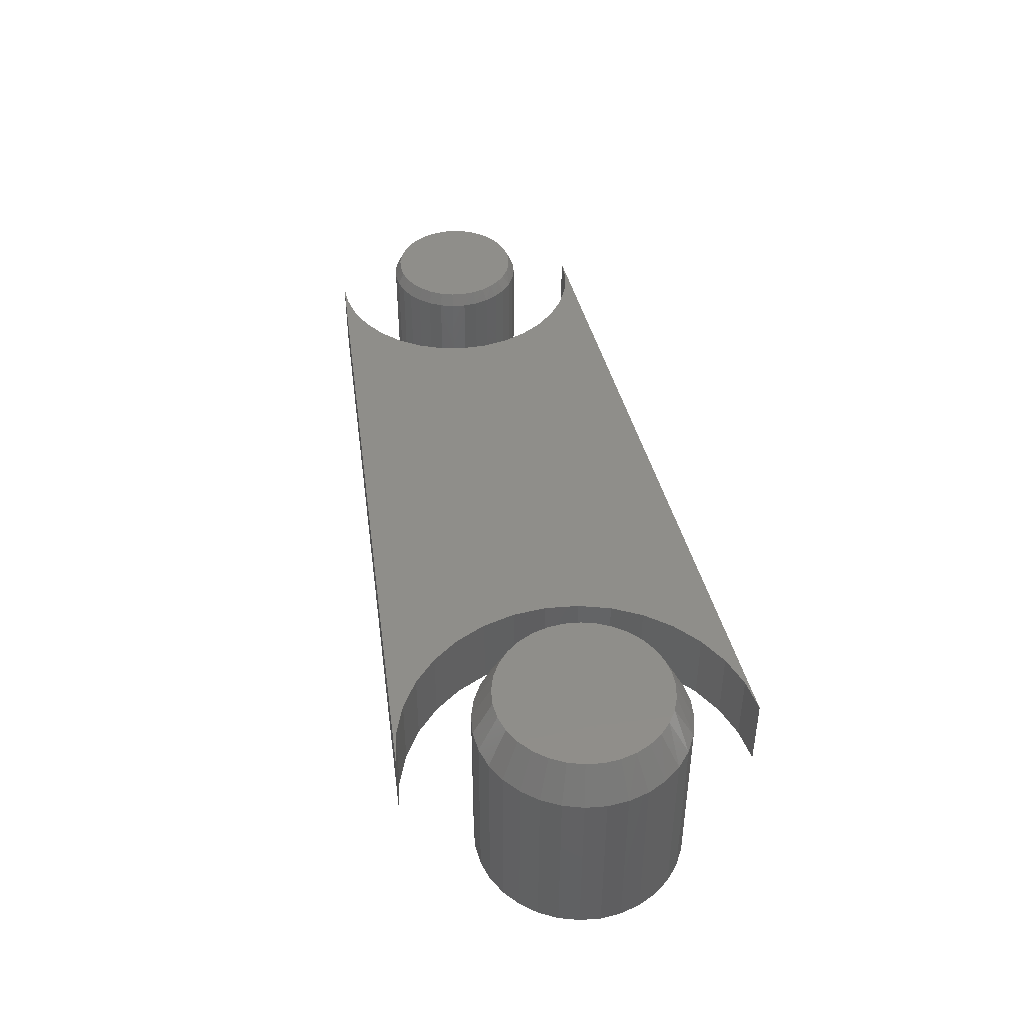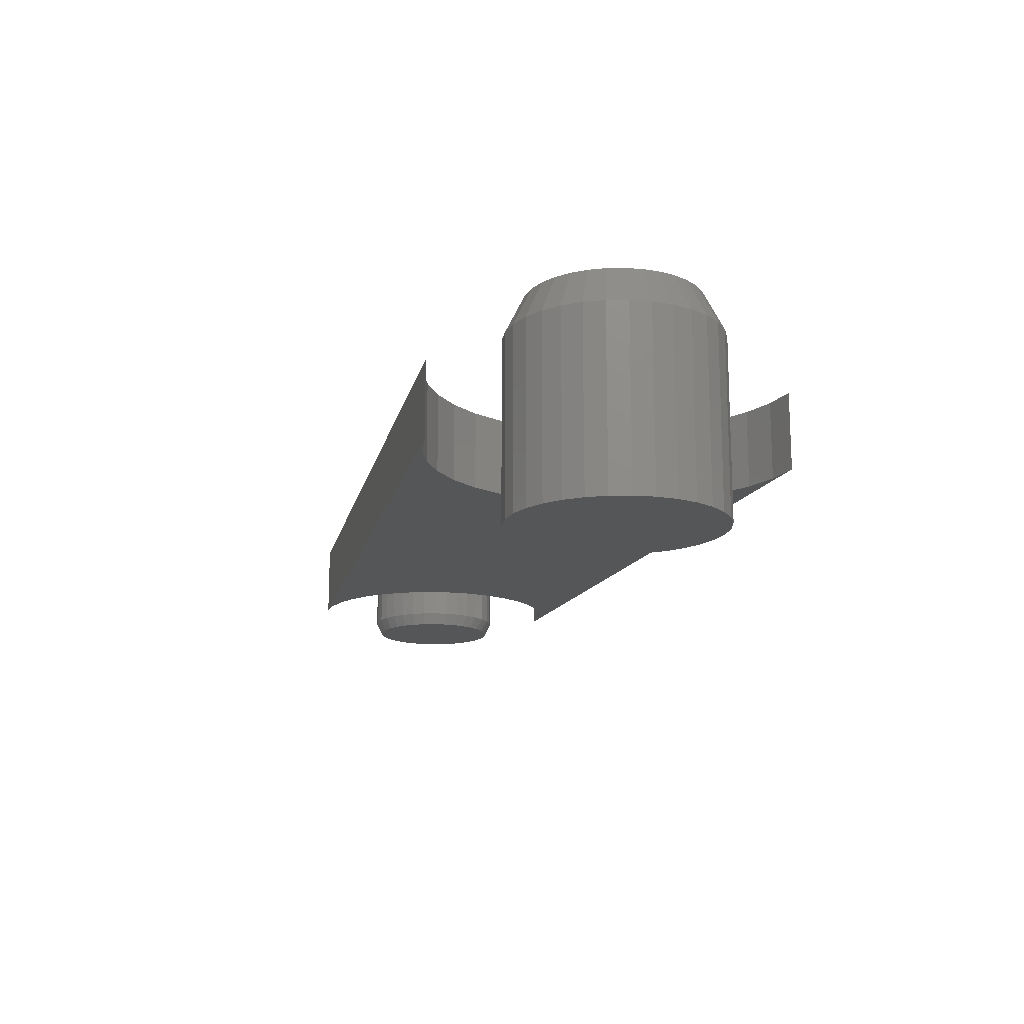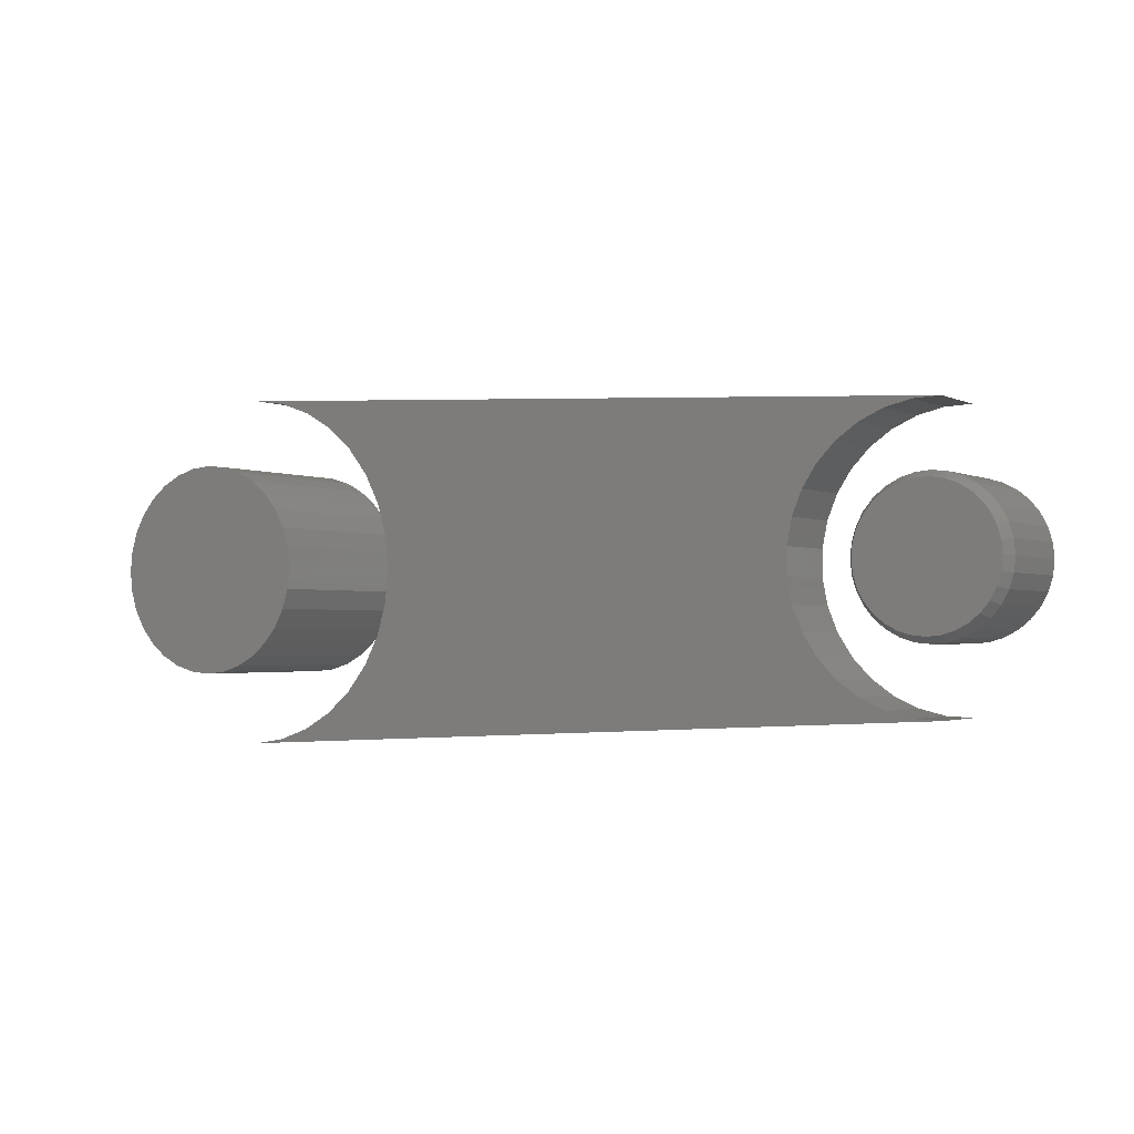
<metadata>
{"format":"stl","ext":"stl","renderer":"f3d","projection":"perspective","resolution":1024,"background":"white","views":[{"elev":43.6,"azim":-100.6,"up":"+Y"},{"elev":-15.2,"azim":-105.3,"up":"+Y"},{"elev":-1.9,"azim":31.4,"up":"+Z"}]}
</metadata>
<code>
# stl→obj: 297 verts, 582 faces
v 0.4829 0.0625 -6.049e-17
v 0.4829 -0.0625 -6.049e-17
v 0.4812 0.0625 -0.01765
v 0.4812 -0.0625 -0.01765
v 0.476 0.0625 -0.03462
v 0.476 -0.0625 -0.03462
v 0.4676 0.0625 -0.05026
v 0.4676 -0.0625 -0.05026
v 0.4564 0.0625 -0.06397
v 0.4564 -0.0625 -0.06397
v 0.4427 0.0625 -0.07522
v 0.4427 -0.0625 -0.07522
v 0.4271 0.0625 -0.08357
v 0.4271 -0.0625 -0.08357
v 0.4101 0.0625 -0.08872
v 0.4101 -0.0625 -0.08872
v 0.3924 0.0625 -0.09046
v 0.3924 -0.0625 -0.09046
v 0.3748 0.0625 -0.08872
v 0.3748 -0.0625 -0.08872
v 0.3578 0.0625 -0.08357
v 0.3578 -0.0625 -0.08357
v 0.3422 0.0625 -0.07522
v 0.3422 -0.0625 -0.07522
v 0.3285 0.0625 -0.06397
v 0.3285 -0.0625 -0.06397
v 0.3172 0.0625 -0.05026
v 0.3172 -0.0625 -0.05026
v 0.3089 0.0625 -0.03462
v 0.3089 -0.0625 -0.03462
v 0.3037 0.0625 -0.01765
v 0.3037 -0.0625 -0.01765
v 0.302 0.0625 -1.326e-16
v 0.302 -0.0625 -1.326e-16
v 0.3037 0.0625 0.01765
v 0.3037 -0.0625 0.01765
v 0.3089 0.0625 0.03462
v 0.3089 -0.0625 0.03462
v 0.3172 0.0625 0.05026
v 0.3172 -0.0625 0.05026
v 0.3285 0.0625 0.06397
v 0.3285 -0.0625 0.06397
v 0.3422 0.0625 0.07522
v 0.3422 -0.0625 0.07522
v 0.3578 0.0625 0.08357
v 0.3578 -0.0625 0.08357
v 0.3748 0.0625 0.08872
v 0.3748 -0.0625 0.08872
v 0.3924 0.0625 0.09046
v 0.3924 -0.0625 0.09046
v 0.4101 0.0625 0.08872
v 0.4101 -0.0625 0.08872
v 0.4271 0.0625 0.08357
v 0.4271 -0.0625 0.08357
v 0.4427 0.0625 0.07522
v 0.4427 -0.0625 0.07522
v 0.4564 0.0625 0.06397
v 0.4564 -0.0625 0.06397
v 0.4676 0.0625 0.05026
v 0.4676 -0.0625 0.05026
v 0.476 0.0625 0.03462
v 0.476 -0.0625 0.03462
v 0.4812 0.0625 0.01765
v 0.4812 -0.0625 0.01765
v 0.4001 -0.07812 0.0823
v 0.3848 -0.07812 0.0823
v 0.3698 -0.07812 0.07949
v 0.4151 -0.07812 0.07949
v 0.3556 -0.07812 0.07398
v 0.4293 -0.07812 0.07398
v 0.3426 -0.07812 0.06595
v 0.4422 -0.07812 0.06595
v 0.3314 -0.07812 0.05568
v 0.4535 -0.07812 0.05568
v 0.4509 -0.07812 -0.05844
v 0.3465 -0.07812 -0.06872
v 0.4384 -0.07812 -0.06872
v 0.3608 -0.07812 -0.07636
v 0.4241 -0.07812 -0.07636
v 0.3763 -0.07812 -0.08106
v 0.4086 -0.07812 -0.08106
v 0.3924 -0.07812 -0.08265
v 0.4627 -0.07812 0.04351
v 0.3222 -0.07812 0.04351
v 0.4695 -0.07812 0.02986
v 0.3154 -0.07812 0.02985
v 0.4737 -0.07812 0.01519
v 0.3112 -0.07812 0.01519
v 0.4751 -0.07812 6.47e-17
v 0.3098 -0.07812 -1.158e-06
v 0.4735 -0.07812 -0.01612
v 0.3114 -0.07812 -0.01612
v 0.4688 -0.07812 -0.03163
v 0.3161 -0.07812 -0.03163
v 0.4612 -0.07812 -0.04592
v 0.3237 -0.07812 -0.04592
v 0.334 -0.07812 -0.05844
v 0.3698 0.07812 0.07949
v 0.3848 0.07812 0.0823
v 0.4001 0.07812 0.0823
v 0.4151 0.07812 0.07949
v 0.3556 0.07812 0.07398
v 0.4293 0.07812 0.07398
v 0.3426 0.07812 0.06595
v 0.4422 0.07812 0.06595
v 0.3314 0.07812 0.05568
v 0.4535 0.07812 0.05568
v 0.4384 0.07812 -0.06872
v 0.3465 0.07812 -0.06872
v 0.4509 0.07812 -0.05844
v 0.3608 0.07812 -0.07636
v 0.4241 0.07812 -0.07636
v 0.3763 0.07812 -0.08106
v 0.4086 0.07812 -0.08106
v 0.3924 0.07812 -0.08265
v 0.334 0.07812 -0.05844
v 0.3237 0.07812 -0.04592
v 0.4612 0.07812 -0.04592
v 0.3161 0.07812 -0.03163
v 0.4688 0.07812 -0.03163
v 0.3114 0.07812 -0.01612
v 0.4735 0.07812 -0.01612
v 0.3098 0.07812 -1.158e-06
v 0.4751 0.07812 9.893e-19
v 0.3112 0.07812 0.01519
v 0.4737 0.07812 0.01519
v 0.3154 0.07812 0.02985
v 0.4695 0.07812 0.02986
v 0.3222 0.07812 0.04351
v 0.4627 0.07812 0.04351
v -0.5578 0.1328 0.1015
v -0.5387 0.1328 0.1051
v -0.5192 0.1328 0.1051
v -0.5001 0.1328 0.1015
v -0.576 0.1328 0.09445
v -0.4819 0.1328 0.09445
v -0.5925 0.1328 0.0842
v -0.4654 0.1328 0.0842
v -0.4886 0.1328 -0.09748
v -0.5693 0.1328 -0.09748
v -0.4703 0.1328 -0.08773
v -0.5495 0.1328 -0.1035
v -0.5084 0.1328 -0.1035
v -0.5289 0.1328 -0.1055
v -0.5876 0.1328 -0.08773
v -0.6036 0.1328 -0.07461
v -0.4543 0.1328 -0.07461
v -0.6167 0.1328 -0.05862
v -0.4412 0.1328 -0.05862
v -0.6264 0.1328 -0.04038
v -0.4315 0.1328 -0.04038
v -0.6324 0.1328 -0.02058
v -0.4255 0.1328 -0.02058
v -0.6345 0.1328 -1.555e-06
v -0.4234 0.1328 -1.034e-16
v -0.6327 0.1328 0.01939
v -0.4252 0.1328 0.01939
v -0.6273 0.1328 0.03811
v -0.4306 0.1328 0.03811
v -0.6187 0.1328 0.05554
v -0.4392 0.1328 0.05554
v -0.6069 0.1328 0.07108
v -0.451 0.1328 0.07108
v -0.4 0.08594 -8.46e-17
v -0.4 -0.1328 -5.301e-17
v -0.4025 0.08594 -0.02516
v -0.4025 -0.1328 -0.02516
v -0.4098 0.08594 -0.04935
v -0.4098 -0.1328 -0.04935
v -0.4217 0.08594 -0.07164
v -0.4217 -0.1328 -0.07164
v -0.4378 0.08594 -0.09118
v -0.4378 -0.1328 -0.09118
v -0.4573 0.08594 -0.1072
v -0.4573 -0.1328 -0.1072
v -0.4796 0.08594 -0.1191
v -0.4796 -0.1328 -0.1191
v -0.5038 0.08594 -0.1265
v -0.5038 -0.1328 -0.1265
v -0.5289 0.08594 -0.1289
v -0.5289 -0.1328 -0.1289
v -0.5541 0.08594 -0.1265
v -0.5541 -0.1328 -0.1265
v -0.5783 0.08594 -0.1191
v -0.5783 -0.1328 -0.1191
v -0.6006 0.08594 -0.1072
v -0.6006 -0.1328 -0.1072
v -0.6201 0.08594 -0.09118
v -0.6201 -0.1328 -0.09118
v -0.6362 0.08594 -0.07164
v -0.6362 -0.1328 -0.07164
v -0.6481 0.08594 -0.04935
v -0.6481 -0.1328 -0.04935
v -0.6554 0.08594 -0.02516
v -0.6554 -0.1328 -0.02516
v -0.6579 0.08594 4.173e-17
v -0.6579 -0.1328 4.173e-17
v -0.6554 0.08594 0.02516
v -0.6554 -0.1328 0.02516
v -0.6481 0.08594 0.04935
v -0.6481 -0.1328 0.04935
v -0.6362 0.08594 0.07164
v -0.6362 -0.1328 0.07164
v -0.6201 0.08594 0.09118
v -0.6201 -0.1328 0.09118
v -0.6006 0.08594 0.1072
v -0.6006 -0.1328 0.1072
v -0.5783 0.08594 0.1191
v -0.5783 -0.1328 0.1191
v -0.5541 0.08594 0.1265
v -0.5541 -0.1328 0.1265
v -0.5289 0.08594 0.1289
v -0.5289 -0.1328 0.1289
v -0.5038 0.08594 0.1265
v -0.5038 -0.1328 0.1265
v -0.4796 0.08594 0.1191
v -0.4796 -0.1328 0.1191
v -0.4573 0.08594 0.1072
v -0.4573 -0.1328 0.1072
v -0.4378 0.08594 0.09118
v -0.4378 -0.1328 0.09118
v -0.4217 0.08594 0.07164
v -0.4217 -0.1328 0.07164
v -0.4098 0.08594 0.04935
v -0.4098 -0.1328 0.04935
v -0.4025 0.08594 0.02516
v -0.4025 -0.1328 0.02516
v 0.3347 -0.04688 0.1603
v -0.3753 -0.04688 0.1498
v 0.3052 -0.04688 0.1469
v 0.3984 -0.04688 0.1694
v -0.5219 -0.04688 0.2178
v -0.4811 -0.04688 0.2116
v -0.4421 -0.04688 0.1979
v -0.4064 -0.04688 0.177
v 0.3984 -0.04688 -0.1702
v 0.3661 -0.04688 -0.1687
v -0.4064 -0.04688 -0.1778
v -0.4421 -0.04688 -0.1987
v -0.4811 -0.04688 -0.2125
v -0.5219 -0.04688 -0.2187
v 0.3661 -0.04688 0.1679
v 0.2789 -0.04688 0.1282
v -0.3499 -0.04688 0.1172
v 0.2565 -0.04688 0.1048
v -0.331 -0.04688 0.0804
v 0.239 -0.04688 0.07756
v 0.227 -0.04688 0.04753
v -0.3195 -0.04688 0.04073
v 0.2208 -0.04688 0.01577
v -0.3156 -0.04688 -0.0004112
v 0.2208 -0.04688 -0.01659
v -0.3195 -0.04688 -0.04155
v 0.227 -0.04688 -0.04836
v 0.239 -0.04688 -0.07839
v -0.331 -0.04688 -0.08123
v 0.2565 -0.04688 -0.1056
v -0.3499 -0.04688 -0.118
v 0.2789 -0.04688 -0.129
v 0.3052 -0.04688 -0.1477
v -0.3753 -0.04688 -0.1506
v 0.3347 -0.04688 -0.1611
v 0.3052 0.04688 0.1469
v -0.3753 0.04688 0.1498
v 0.3347 0.04688 0.1603
v 0.3984 0.04688 0.1694
v -0.4064 0.04688 0.177
v -0.4421 0.04688 0.1979
v -0.4811 0.04688 0.2116
v -0.5219 0.04688 0.2178
v 0.3984 0.04688 -0.1702
v -0.5219 0.04688 -0.2187
v -0.4811 0.04688 -0.2125
v -0.4421 0.04688 -0.1987
v -0.4064 0.04688 -0.1778
v 0.3661 0.04688 -0.1687
v 0.3661 0.04688 0.1679
v 0.239 0.04688 0.07756
v -0.331 0.04688 0.0804
v 0.2565 0.04688 0.1048
v -0.3499 0.04688 0.1172
v 0.2789 0.04688 0.1282
v 0.227 0.04688 -0.04836
v -0.3195 0.04688 -0.04155
v 0.2208 0.04688 -0.01659
v -0.3156 0.04688 -0.0004112
v 0.2208 0.04688 0.01577
v -0.3195 0.04688 0.04073
v 0.227 0.04688 0.04753
v 0.2789 0.04688 -0.129
v -0.3499 0.04688 -0.118
v 0.2565 0.04688 -0.1056
v -0.331 0.04688 -0.08123
v 0.239 0.04688 -0.07839
v 0.3347 0.04688 -0.1611
v -0.3753 0.04688 -0.1506
v 0.3052 0.04688 -0.1477
f 1 2 3
f 3 2 4
f 3 4 5
f 5 4 6
f 5 6 7
f 7 6 8
f 7 8 9
f 9 8 10
f 9 10 11
f 11 10 12
f 11 12 13
f 13 12 14
f 13 14 15
f 15 14 16
f 15 16 17
f 17 16 18
f 17 18 19
f 19 18 20
f 19 20 21
f 21 20 22
f 21 22 23
f 23 22 24
f 23 24 25
f 25 24 26
f 25 26 27
f 27 26 28
f 27 28 29
f 29 28 30
f 29 30 31
f 31 30 32
f 31 32 33
f 33 32 34
f 33 34 35
f 35 34 36
f 35 36 37
f 37 36 38
f 37 38 39
f 39 38 40
f 39 40 41
f 41 40 42
f 41 42 43
f 43 42 44
f 43 44 45
f 45 44 46
f 45 46 47
f 47 46 48
f 47 48 49
f 49 48 50
f 49 50 51
f 51 50 52
f 51 52 53
f 53 52 54
f 53 54 55
f 55 54 56
f 55 56 57
f 57 56 58
f 57 58 59
f 59 58 60
f 59 60 61
f 61 60 62
f 61 62 63
f 63 62 64
f 63 64 1
f 1 64 2
f 65 66 67
f 65 67 68
f 68 67 69
f 68 69 70
f 70 69 71
f 70 71 72
f 72 71 73
f 72 73 74
f 75 76 77
f 77 76 78
f 77 78 79
f 79 78 80
f 79 80 81
f 81 80 82
f 74 73 83
f 83 73 84
f 83 84 85
f 85 84 86
f 85 86 87
f 87 86 88
f 87 88 89
f 89 88 90
f 89 90 91
f 91 90 92
f 91 92 93
f 93 92 94
f 93 94 95
f 95 94 96
f 95 96 75
f 75 96 97
f 75 97 76
f 18 80 20
f 20 80 78
f 20 78 22
f 22 78 76
f 22 76 24
f 24 76 97
f 24 97 26
f 26 97 96
f 26 96 28
f 28 96 94
f 28 94 30
f 30 94 92
f 30 92 32
f 32 92 90
f 32 90 34
f 80 18 82
f 82 18 16
f 82 16 81
f 81 16 14
f 81 14 79
f 79 14 12
f 79 12 77
f 77 12 10
f 77 10 75
f 75 10 8
f 75 8 95
f 95 8 6
f 95 6 93
f 93 6 4
f 93 4 91
f 91 4 2
f 91 2 89
f 64 62 85
f 62 60 83
f 85 62 83
f 60 58 74
f 83 60 74
f 58 56 72
f 74 58 72
f 56 54 70
f 72 56 70
f 54 52 68
f 70 54 68
f 52 50 65
f 68 52 65
f 67 66 48
f 66 50 48
f 65 50 66
f 69 67 46
f 67 48 46
f 71 69 44
f 69 46 44
f 73 71 42
f 71 44 42
f 84 73 40
f 73 42 40
f 86 84 38
f 84 40 38
f 86 38 36
f 86 36 88
f 88 36 34
f 88 34 90
f 85 87 64
f 64 87 89
f 64 89 2
f 98 99 100
f 101 98 100
f 102 98 101
f 103 102 101
f 104 102 103
f 105 104 103
f 106 104 105
f 107 106 105
f 108 109 110
f 111 109 108
f 112 111 108
f 113 111 112
f 114 113 112
f 115 113 114
f 109 116 110
f 110 116 117
f 110 117 118
f 118 117 119
f 118 119 120
f 120 119 121
f 120 121 122
f 122 121 123
f 122 123 124
f 124 123 125
f 124 125 126
f 126 125 127
f 126 127 128
f 128 127 129
f 128 129 130
f 130 129 106
f 130 106 107
f 124 1 122
f 122 1 3
f 122 3 120
f 120 3 5
f 120 5 118
f 118 5 7
f 118 7 110
f 110 7 9
f 110 9 108
f 108 9 11
f 108 11 112
f 112 11 13
f 112 13 114
f 114 13 15
f 114 15 115
f 115 15 17
f 115 17 113
f 113 17 19
f 113 19 111
f 111 19 21
f 111 21 109
f 109 21 23
f 109 23 116
f 116 23 25
f 116 25 117
f 117 25 27
f 117 27 119
f 119 27 29
f 119 29 121
f 121 29 31
f 121 31 123
f 123 31 33
f 128 61 63
f 130 59 61
f 130 61 128
f 107 57 59
f 107 59 130
f 105 55 57
f 105 57 107
f 103 53 55
f 103 55 105
f 101 51 53
f 101 53 103
f 100 49 51
f 100 51 101
f 47 99 98
f 47 49 99
f 99 49 100
f 45 98 102
f 45 47 98
f 43 102 104
f 43 45 102
f 41 104 106
f 41 43 104
f 39 106 129
f 39 41 106
f 37 129 127
f 37 39 129
f 35 37 127
f 1 124 63
f 63 124 126
f 63 126 128
f 123 33 125
f 125 33 35
f 125 35 127
f 131 132 133
f 134 131 133
f 135 131 134
f 136 135 134
f 137 135 136
f 138 137 136
f 139 140 141
f 142 140 139
f 143 142 139
f 144 142 143
f 140 145 141
f 141 145 146
f 141 146 147
f 147 146 148
f 147 148 149
f 149 148 150
f 149 150 151
f 151 150 152
f 151 152 153
f 153 152 154
f 153 154 155
f 155 154 156
f 155 156 157
f 157 156 158
f 157 158 159
f 159 158 160
f 159 160 161
f 161 160 162
f 161 162 163
f 163 162 137
f 163 137 138
f 164 165 166
f 166 165 167
f 166 167 168
f 168 167 169
f 168 169 170
f 170 169 171
f 170 171 172
f 172 171 173
f 172 173 174
f 174 173 175
f 174 175 176
f 176 175 177
f 176 177 178
f 178 177 179
f 178 179 180
f 180 179 181
f 180 181 182
f 182 181 183
f 182 183 184
f 184 183 185
f 184 185 186
f 186 185 187
f 186 187 188
f 188 187 189
f 188 189 190
f 190 189 191
f 190 191 192
f 192 191 193
f 192 193 194
f 194 193 195
f 194 195 196
f 196 195 197
f 196 197 198
f 198 197 199
f 198 199 200
f 200 199 201
f 200 201 202
f 202 201 203
f 202 203 204
f 204 203 205
f 204 205 206
f 206 205 207
f 206 207 208
f 208 207 209
f 208 209 210
f 210 209 211
f 210 211 212
f 212 211 213
f 212 213 214
f 214 213 215
f 214 215 216
f 216 215 217
f 216 217 218
f 218 217 219
f 218 219 220
f 220 219 221
f 220 221 222
f 222 221 223
f 222 223 224
f 224 223 225
f 224 225 226
f 226 225 227
f 226 227 164
f 164 227 165
f 155 164 153
f 153 164 166
f 153 166 151
f 151 166 168
f 151 168 149
f 149 168 170
f 149 170 147
f 147 170 172
f 147 172 141
f 141 172 174
f 141 174 139
f 139 174 176
f 139 176 143
f 143 176 178
f 143 178 144
f 144 178 180
f 144 180 142
f 142 180 182
f 142 182 140
f 140 182 184
f 140 184 145
f 145 184 186
f 145 186 146
f 146 186 188
f 146 188 148
f 148 188 190
f 148 190 150
f 150 190 192
f 150 192 152
f 152 192 194
f 152 194 154
f 154 194 196
f 163 220 222
f 138 218 220
f 138 220 163
f 136 216 218
f 136 218 138
f 134 214 216
f 134 216 136
f 133 212 214
f 133 214 134
f 210 132 131
f 210 212 132
f 132 212 133
f 208 131 135
f 208 210 131
f 206 135 137
f 206 208 135
f 204 137 162
f 204 206 137
f 202 204 162
f 164 155 226
f 226 155 157
f 226 157 224
f 224 157 159
f 224 159 222
f 222 159 161
f 222 161 163
f 154 196 156
f 156 196 198
f 156 198 158
f 158 198 200
f 158 200 160
f 160 200 202
f 160 202 162
f 211 215 213
f 215 211 209
f 215 209 217
f 217 209 207
f 217 207 219
f 175 185 177
f 177 185 183
f 177 183 179
f 179 183 181
f 219 207 221
f 221 207 205
f 221 205 223
f 223 205 203
f 223 203 225
f 225 203 201
f 225 201 227
f 227 201 199
f 227 199 165
f 165 199 197
f 165 197 167
f 167 197 195
f 167 195 169
f 169 195 193
f 169 193 171
f 171 193 191
f 171 191 173
f 173 191 189
f 173 189 175
f 175 189 187
f 175 187 185
f 228 229 230
f 231 232 233
f 231 233 234
f 231 234 235
f 236 237 238
f 236 238 239
f 236 239 240
f 236 240 241
f 235 229 228
f 235 228 242
f 235 242 231
f 230 229 243
f 243 229 244
f 243 244 245
f 245 244 246
f 245 246 247
f 247 246 248
f 248 246 249
f 248 249 250
f 250 249 251
f 250 251 252
f 252 251 253
f 252 253 254
f 254 253 255
f 255 253 256
f 255 256 257
f 257 256 258
f 257 258 259
f 259 258 260
f 260 258 261
f 260 261 262
f 262 261 238
f 262 238 237
f 263 264 265
f 266 267 268
f 266 268 269
f 266 269 270
f 271 272 273
f 271 273 274
f 271 274 275
f 271 275 276
f 267 266 277
f 267 277 265
f 267 265 264
f 278 279 280
f 280 279 281
f 280 281 282
f 282 281 264
f 282 264 263
f 283 284 285
f 285 284 286
f 285 286 287
f 287 286 288
f 287 288 289
f 289 288 279
f 289 279 278
f 290 291 292
f 292 291 293
f 292 293 294
f 294 293 284
f 294 284 283
f 276 275 295
f 295 275 296
f 295 296 297
f 297 296 291
f 297 291 290
f 231 266 232
f 232 266 270
f 285 254 283
f 283 254 255
f 283 255 294
f 294 255 257
f 294 257 292
f 292 257 259
f 292 259 290
f 290 259 260
f 290 260 297
f 297 260 262
f 297 262 295
f 295 262 237
f 295 237 276
f 276 237 236
f 276 236 271
f 254 285 252
f 252 285 287
f 252 287 250
f 250 287 289
f 250 289 248
f 248 289 278
f 248 278 247
f 247 278 280
f 247 280 245
f 245 280 282
f 245 282 243
f 243 282 263
f 243 263 230
f 230 263 265
f 230 265 228
f 228 265 277
f 228 277 242
f 242 277 266
f 242 266 231
f 241 272 236
f 236 272 271
f 286 249 288
f 288 249 246
f 288 246 279
f 279 246 244
f 279 244 281
f 281 244 229
f 281 229 264
f 264 229 235
f 264 235 267
f 267 235 234
f 267 234 268
f 268 234 233
f 268 233 269
f 269 233 232
f 269 232 270
f 249 286 251
f 251 286 284
f 251 284 253
f 253 284 293
f 253 293 256
f 256 293 291
f 256 291 258
f 258 291 296
f 258 296 261
f 261 296 275
f 261 275 238
f 238 275 274
f 238 274 239
f 239 274 273
f 239 273 240
f 240 273 272
f 240 272 241

</code>
